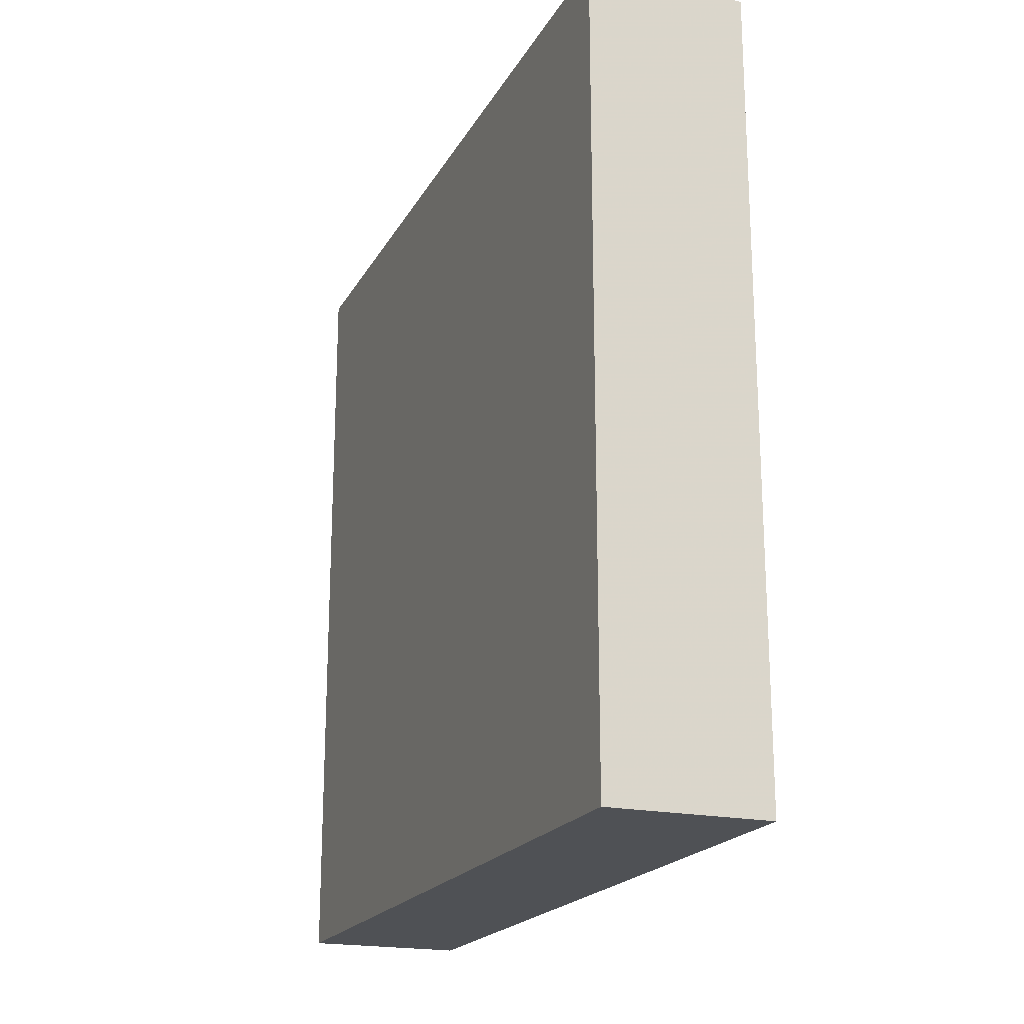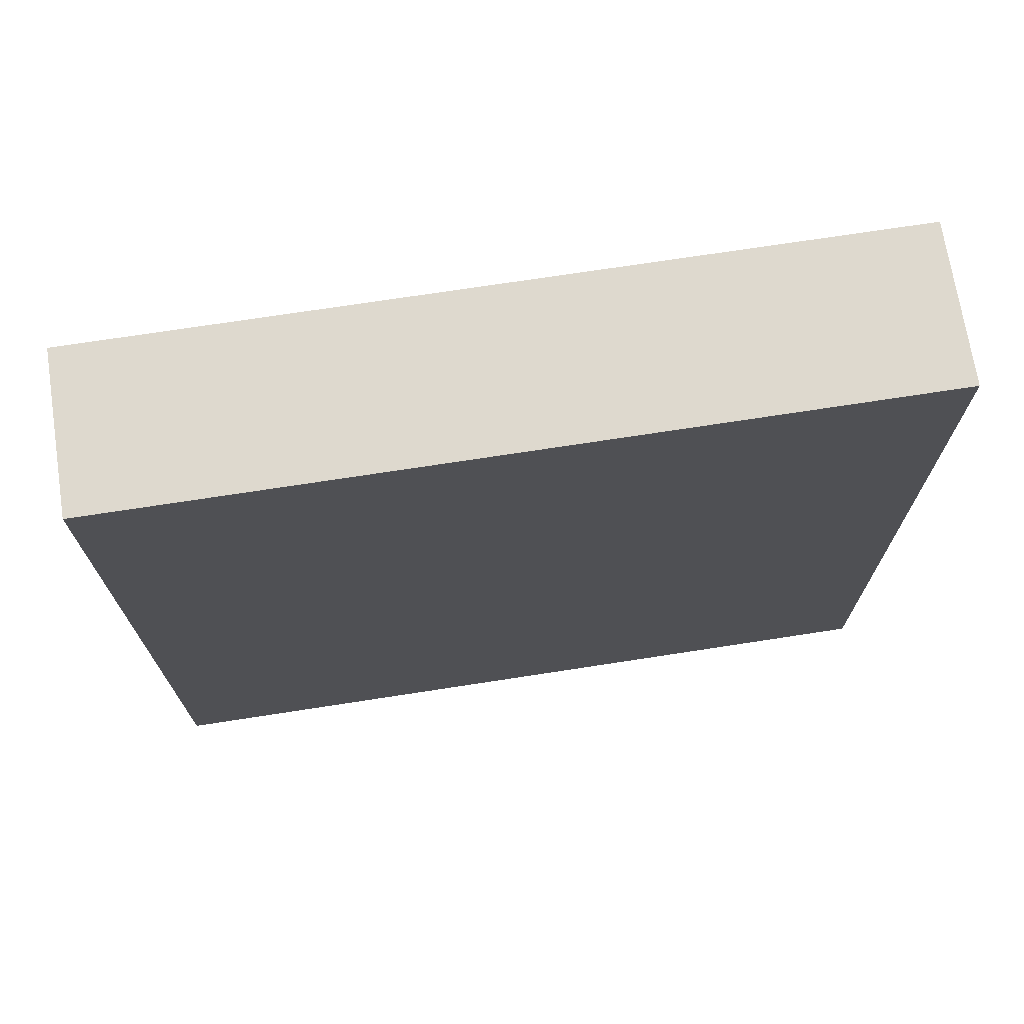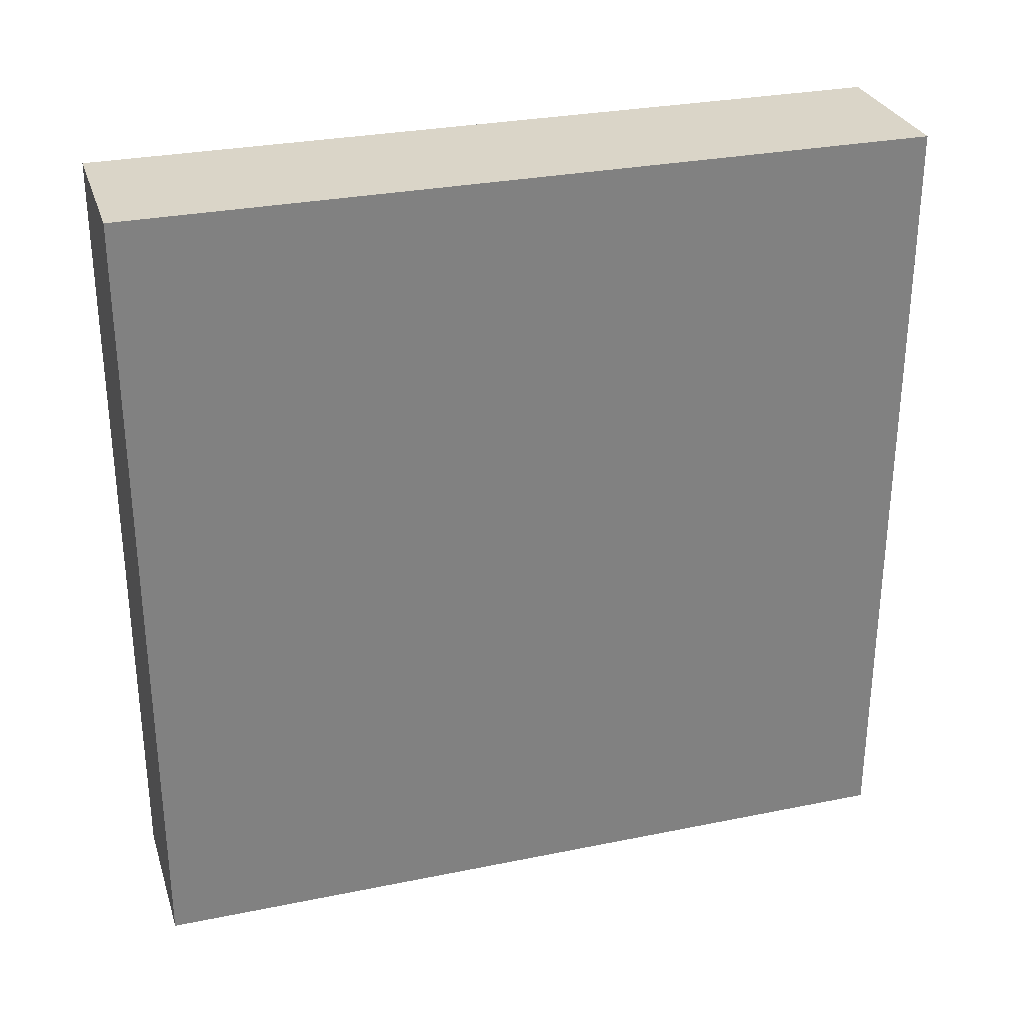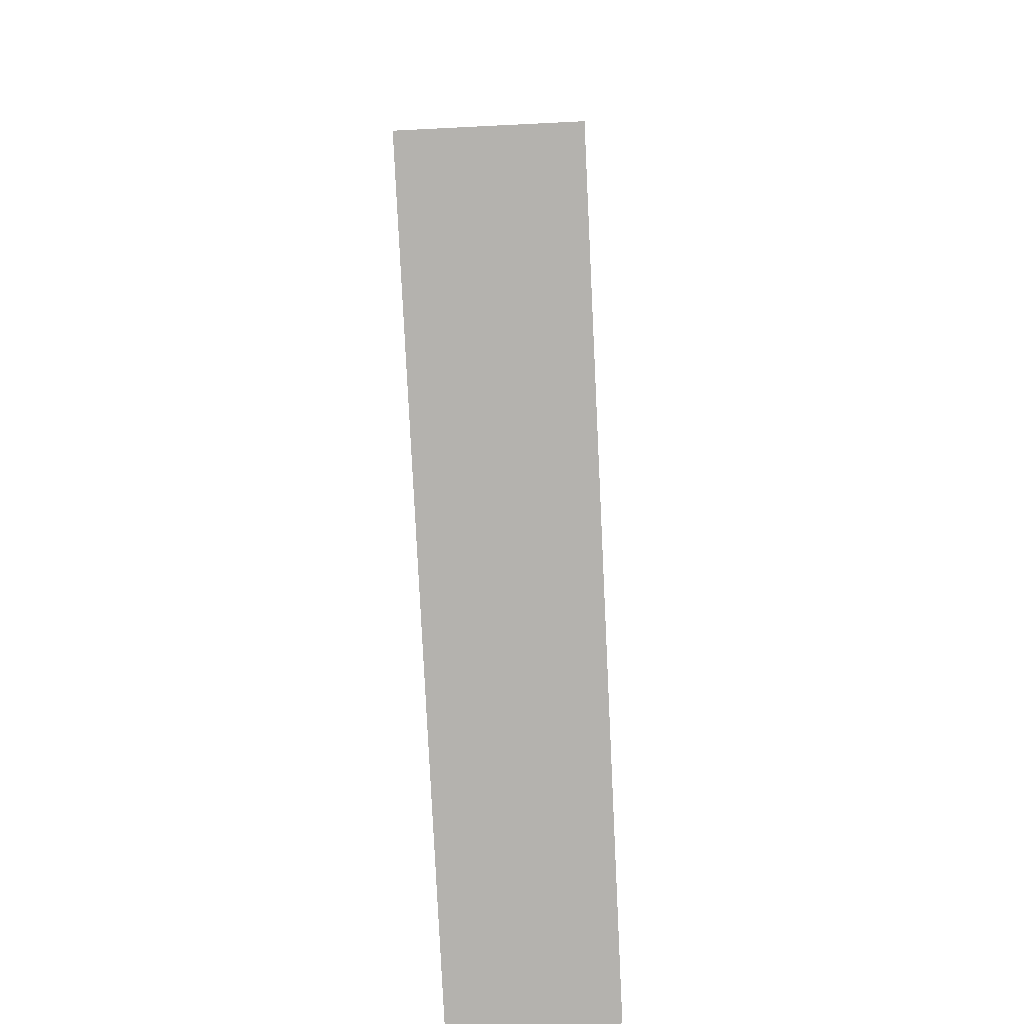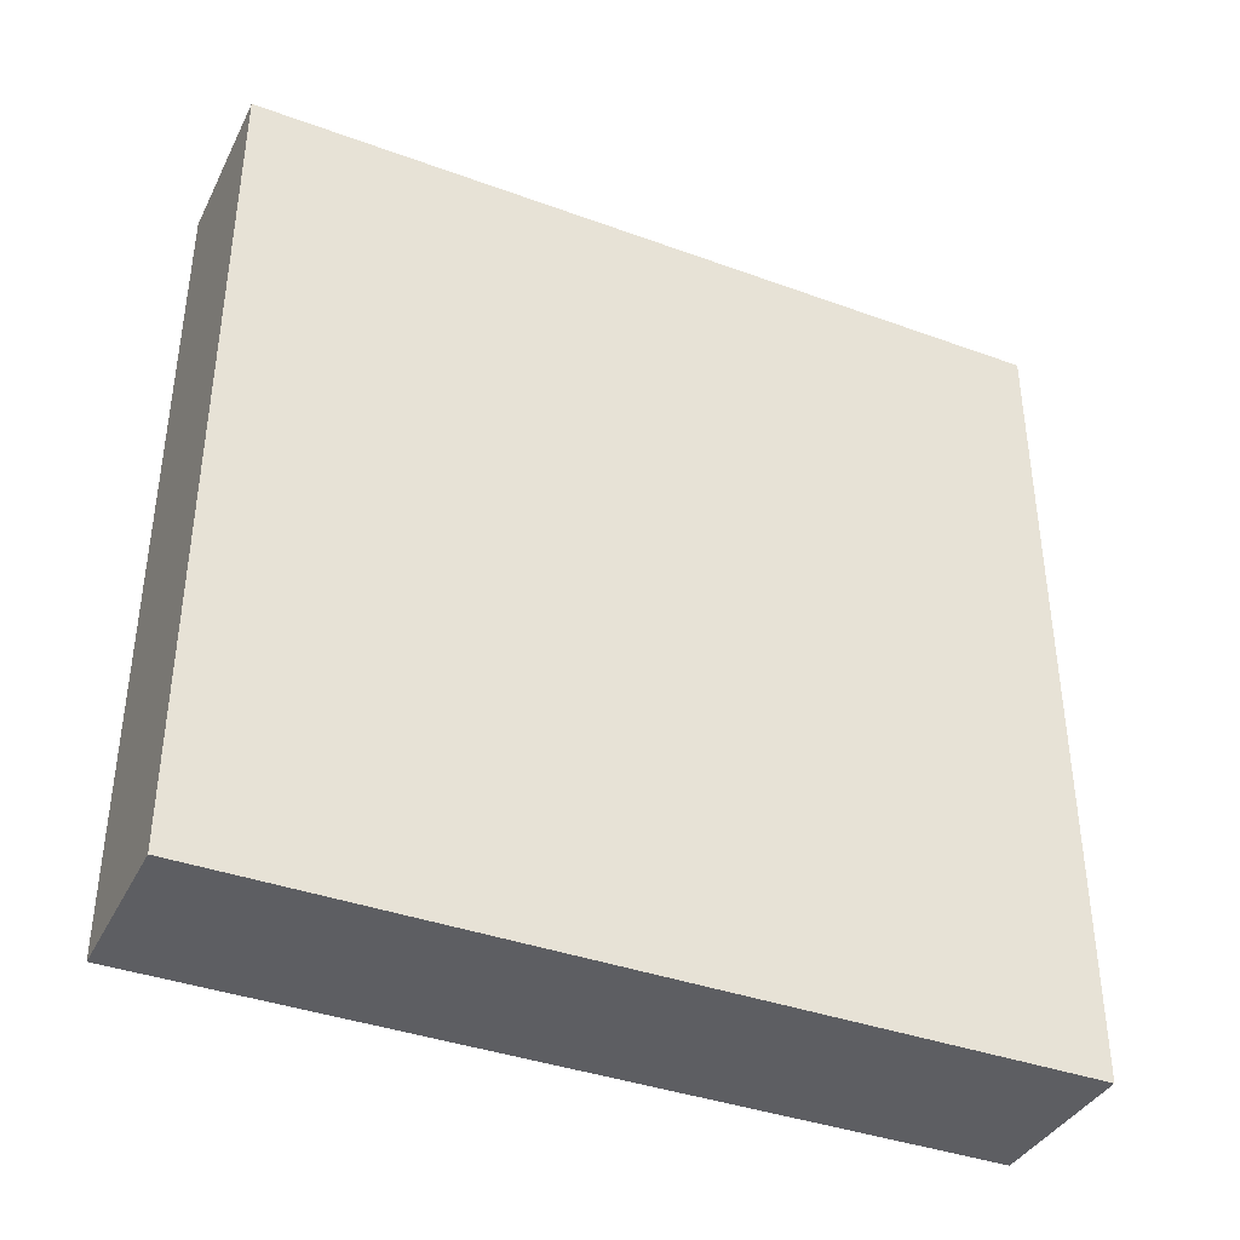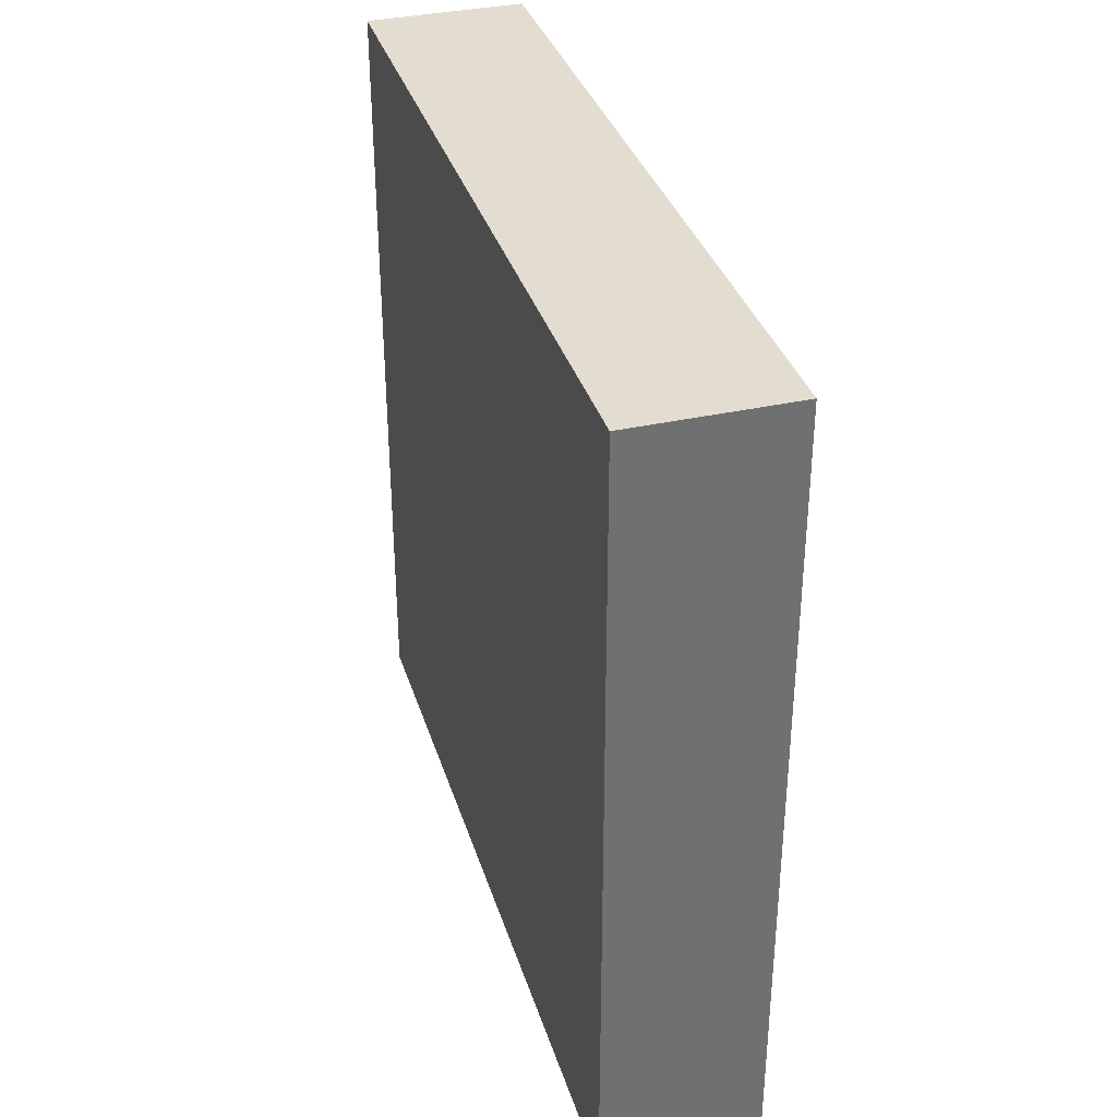
<metadata>
{"format":"obj","ext":"obj","renderer":"f3d","projection":"perspective","resolution":1024,"background":"white","views":[{"elev":-20.0,"azim":158.5,"up":"+Z"},{"elev":71.5,"azim":81.2,"up":"+Y"},{"elev":29.4,"azim":-106.7,"up":"+Z"},{"elev":-79.7,"azim":-177.2,"up":"+Z"},{"elev":-38.5,"azim":-114.7,"up":"+Y"},{"elev":35.3,"azim":163.5,"up":"+Z"}]}
</metadata>
<code>
v 1176 1112 128
v 1160 1112 48
v 1176 1112 48
v 1160 1112 128
v 1160 1192 48
v 1176 1192 48
v 1176 1192 128
v 1160 1192 128
f 1 2 3
f 1 4 2
f 5 3 2
f 5 6 3
f 4 7 8
f 4 1 7
f 8 6 5
f 8 7 6
f 4 5 2
f 4 8 5
f 7 3 6
f 7 1 3

</code>
